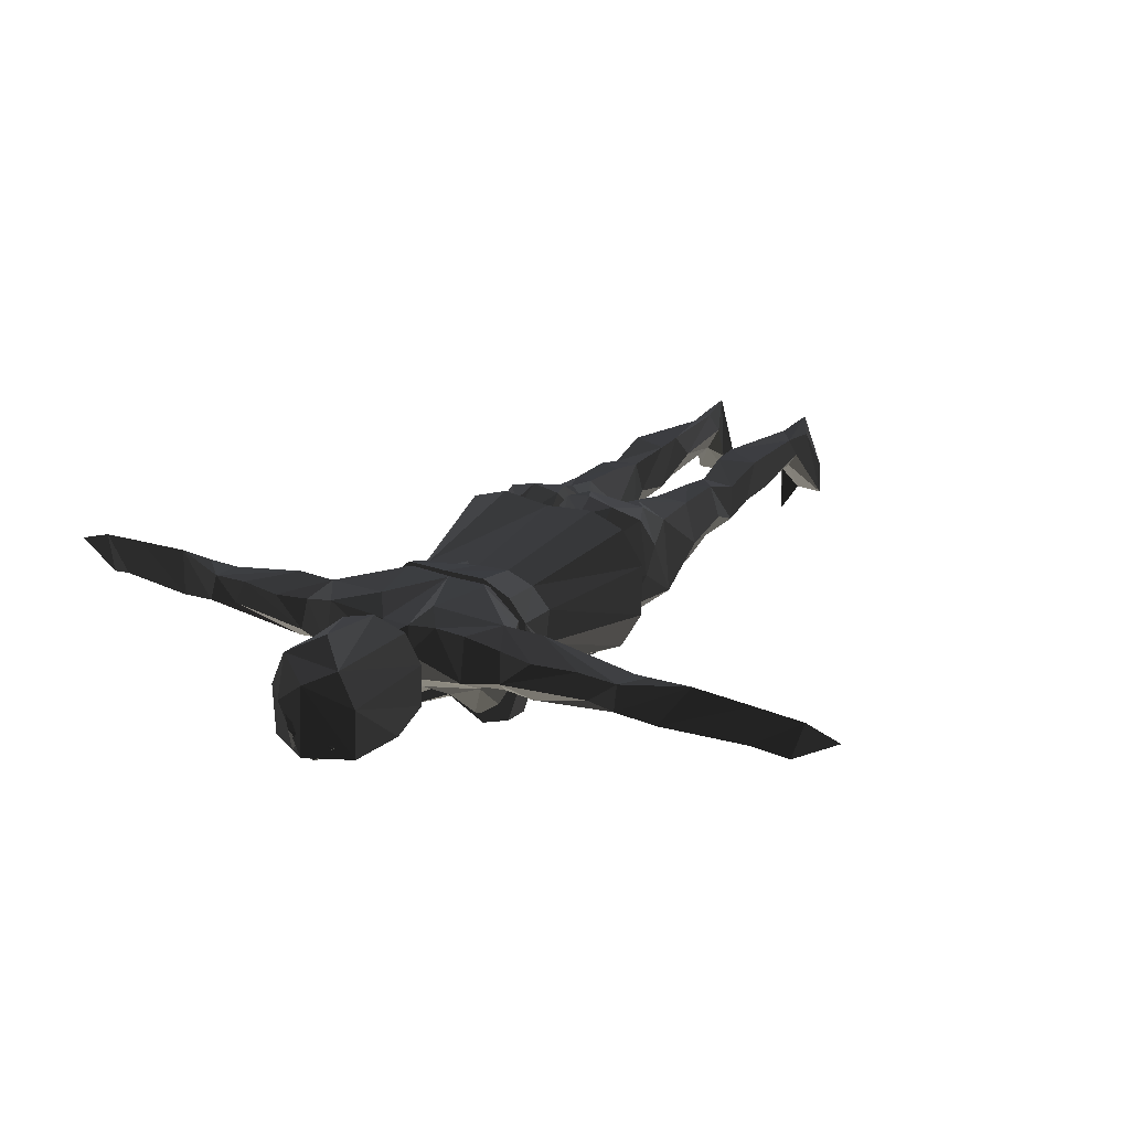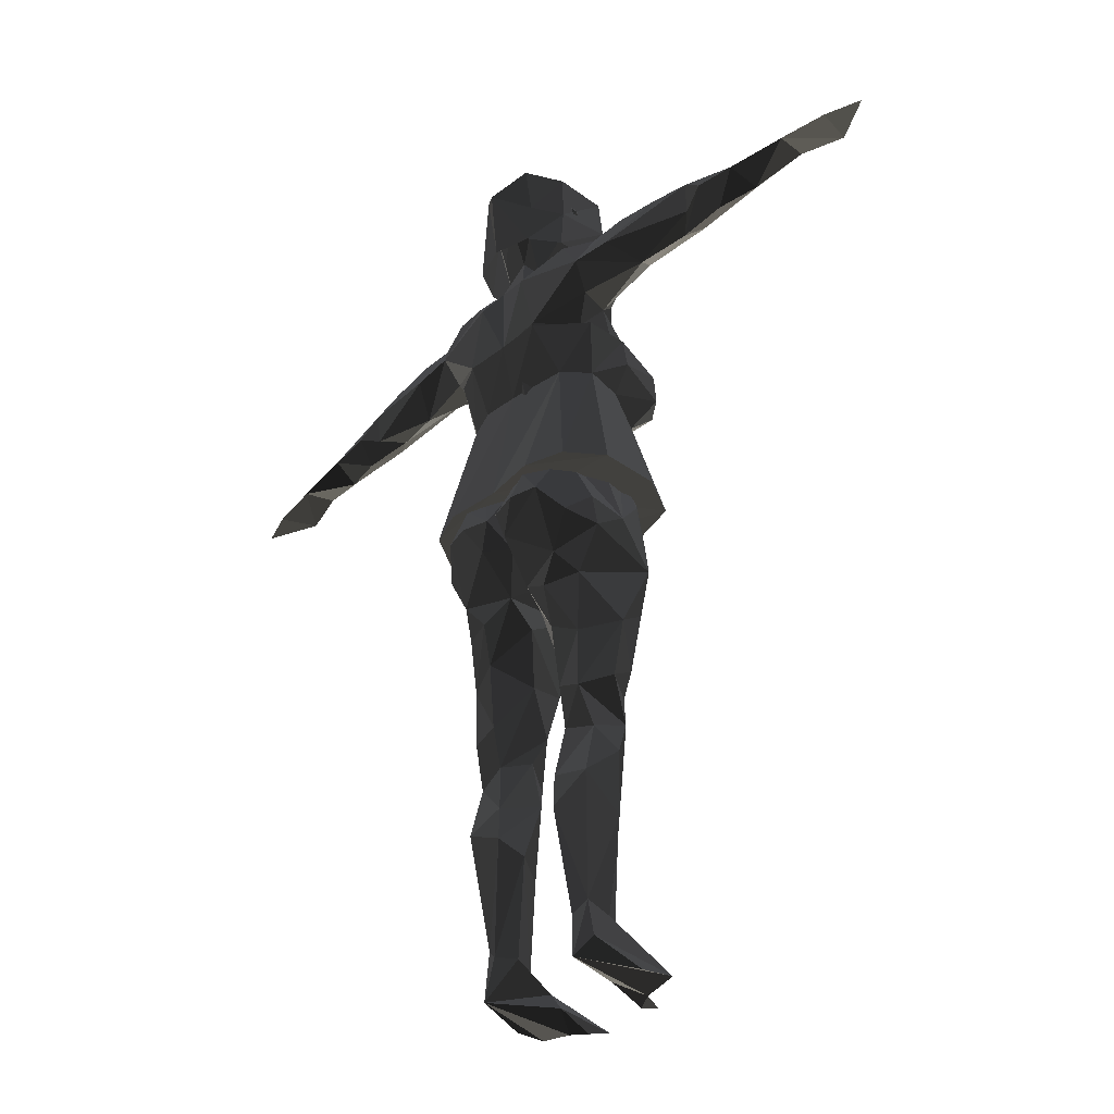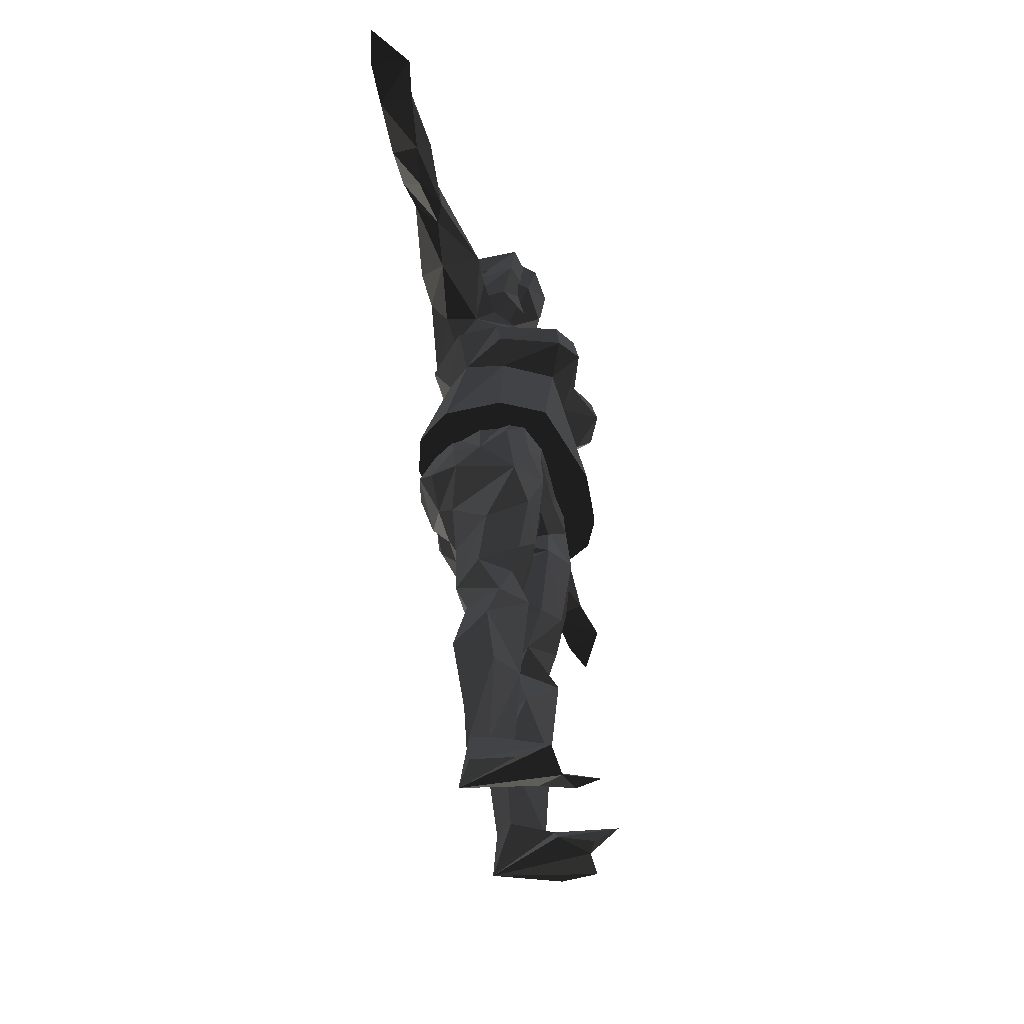
<metadata>
{"format":"obj","ext":"obj","renderer":"f3d","projection":"perspective","resolution":1024,"background":"white","views":[{"elev":24.0,"azim":31.4,"up":"+Y"},{"elev":-36.6,"azim":-131.9,"up":"+Z"},{"elev":-52.9,"azim":-74.7,"up":"+Z"}]}
</metadata>
<code>
v 67.75 -20.19 -40.15
v -39.92 23.46 -326.6
v 13.17 44.6 125.6
v 61.88 11.91 174.9
v 39.92 23.46 -326.6
v -289.4 27.47 182.8
v 281.9 0.476 185.9
v 251 7.946 189
v 0.4845 -37.64 138
v -57.3 -6.87 -159.9
v 24.23 41.74 302.3
v -59.18 1.015 -183.1
v -14.29 39.66 261.1
v -49 -13.44 -133.7
v 36.06 -26.79 -91.52
v -211.2 34.62 188.7
v 13.69 7.826 -103.1
v 35.83 -26.03 118
v 17.23 -6.887 -135.6
v 21.23 52.49 205
v -38.61 -12.1 -300.8
v -11.42 -12.24 322.8
v -166.9 15.05 212.8
v -26.73 -55.08 127.7
v 0.2161 36.91 104.2
v 35.23 -42.01 -328.3
v -58.22 -40.89 -324.4
v 32.59 8.796 293.4
v 10.76 41.92 220.2
v -32.36 -53.45 149.2
v 27.83 30.35 280.6
v -45.04 15.64 -287.3
v -56.4 -28.12 -8.662
v 137.6 35.08 210
v 19.63 -22.37 -10.33
v 38.56 -16.16 -229.3
v -28.46 -20.75 -310.4
v -43.69 42.32 -40.56
v -61.88 11.91 174.9
v -29.54 38.36 -58.41
v 0.000205 46.2 24.35
v 54.05 9.939 47.44
v -53.16 16.74 -168.1
v 32.43 51.88 159
v -22.89 -19.91 267.2
v 25.78 26.3 -218.6
v -4.397 58.84 2.997
v -34.79 -23.45 80.2
v -35.48 19.67 -295.8
v 75.88 1.934 201.3
v 289.4 27.47 182.8
v -42.18 28.62 74.36
v 14.1 38.51 68.06
v 6.024 16.69 -64.83
v -27.66 55.94 25.39
v -67.75 -20.19 -40.15
v -181.9 35.47 192.7
v -54.05 9.936 47.44
v 14.87 36.28 253.7
v 22.51 -48.5 158.6
v 42.69 -14.55 182
v 162.9 10.88 182.7
v 22.2 -63.64 -324.4
v -70.89 46.02 194.4
v -17.49 -24.73 298.3
v 29.54 38.36 -58.41
v -15.93 37.28 86.07
v -55.71 11.82 225.3
v 59.18 1.013 -183.1
v 12.48 -23.93 -38.23
v 31.95 26.59 -132.9
v 1.381 -28.08 285.4
v 58.22 -40.89 -324.4
v -52.23 5.421 115.9
v -149.7 17.55 180.7
v -0.5334 40.04 -13.88
v -53.97 -23.89 25.06
v -56.2 -0.8427 188.3
v 26.62 8.051 -296.7
v 53.17 16.74 -168.1
v 56.27 -17.85 -327
v 8.111 33.73 -45.98
v 38.61 -12.1 -300.8
v -56.78 29.56 153.9
v -20.65 42.92 311.8
v -58.78 -4.317 133.3
v 35.48 19.67 -295.8
v 20.21 -3.52 320
v -79.74 36.77 213
v 56.2 -0.8427 188.3
v 215.1 14.53 180.6
v 45.04 15.65 -287.3
v 56.4 -28.12 -8.663
v 48.28 1.039 -294.9
v -12.14 2.188 232.4
v -75.88 1.933 201.3
v -25.78 26.3 -218.6
v 23.6 -47.57 -330
v 48.79 14.29 -312.4
v 211.2 34.62 188.7
v -43.32 58.01 4.734
v -281.9 0.476 185.9
v 50.57 -18.9 -110.9
v 11.19 56.63 -17.49
v -45.54 29.8 109.5
v -186.6 20.84 178.4
v 46.04 35 44.21
v 28.46 -20.75 -310.4
v 39.39 -22.58 -159.1
v 22.45 -31.1 50.83
v -53.23 -26.26 -64.99
v -23.03 -23.95 -320.6
v 54.54 25.29 -204.3
v -42.97 -42.63 125.6
v -19.37 10.16 -228.3
v -38.56 -16.16 -229.3
v -8.516 6.961 330
v 165.7 32.3 207
v -49.13 26.24 -139.4
v 61.96 6.674 -129.7
v 11.76 -30.35 174.1
v 15.86 -35.83 122
v -19.93 -22.87 -12.12
v -23.6 -47.57 -330
v 39.72 -34.2 -26.37
v 17.23 26.39 230.2
v -11.19 56.63 -17.49
v 42.97 -42.63 125.6
v 27.66 55.94 25.39
v -35.83 5.586 222.1
v -22.45 -31.1 50.83
v -4.138 35.51 243.7
v -6.851 -24.22 242.7
v -16.29 -17 -99.29
v -35.22 -42.01 -328.3
v -12.25 45.89 130.7
v 56.78 29.56 153.9
v 55.73 11.78 225.3
v -195.6 10.28 207.5
v 32.42 44.51 219.2
v -50.57 -18.9 -110.9
v 24.11 62.94 4.496
v -137.6 35.07 210
v 64.51 0.8486 -86.3
v -54.54 25.29 -204.3
v -22.19 -63.64 -324.4
v -10.17 41.96 220.1
v -251 7.945 189
v -39.38 -22.58 -159.1
v -165.7 32.3 207
v -64.4 -13.85 11.51
v -56.27 -17.85 -327
v -63.95 26.38 1.521
v 6.568 -29.47 8.534
v -53.77 28.96 -55.83
v 79.83 36.76 213
v -30.19 31.92 -88.03
v 37.64 -54.67 137.4
v 149.7 17.55 180.7
v 186.6 20.84 178.4
v -8.112 33.73 -45.98
v -100.6 45.02 192
v -26.62 8.051 -296.7
v 25.99 25.37 -196.1
v 26.73 -55.08 127.7
v 82.28 14.93 218
v 31.14 20.91 -161.9
v 97.48 -0.2398 200.5
v 20.03 -4.612 -186.4
v -162.9 10.88 182.7
v -12.48 -23.93 -38.23
v -25.98 25.37 -196.1
v -61.96 6.674 -129.7
v 146 16.84 210.7
v -65.83 23.46 -20.85
v -64.51 0.8481 -86.3
v -46.04 35 44.23
v -21.13 53.07 205.3
v 4.397 58.84 2.997
v 42.18 28.62 74.36
v 114.2 24.08 176.7
v -114.2 24.08 176.7
v -42.69 -14.56 182
v -14.71 27.55 326.7
v -254.3 30.95 185.7
v -21.43 2.023 -155.7
v 53.77 28.96 -55.82
v 2.32 10.08 -28.97
v 36.52 -31.56 9.008
v 24.39 -18.25 296
v 45.54 29.8 109.5
v 314.7 19.17 182.4
v -105.2 35.01 215.6
v -14.82 30.82 229.9
v 49 -13.44 -133.7
v -257.5 9.108 197.9
v 43.69 42.32 -40.56
v 257.5 9.109 197.9
v 105.2 35.01 215.6
v -31.95 26.59 -132.9
v 54.53 -2.709 -226.2
v 209.2 5.935 191.5
v -10.37 -29.06 175.7
v 53.97 -23.89 25.06
v 49.13 26.24 -139.4
v -97.48 -0.2398 200.5
v 1.381 -32.19 93.53
v 21.43 2.022 -155.7
v 181.9 35.47 192.7
v -13.69 7.826 -103.1
v 34.79 -23.45 80.19
v 8.638 45.97 317.8
v -39.72 -34.2 -26.37
v -35.83 -26.03 118
v 165.2 30.33 184.2
v 16.29 -17 -99.29
v 23.03 -23.95 -320.6
v 22.52 44.49 46.21
v -49.7 26.86 -98.3
v 64.4 -13.85 11.51
v -69.66 4.456 -8.937
v -314.7 19.17 182.4
v -49.16 4.887 80.82
v 52.23 5.42 115.9
v 70.91 46.03 194.5
v -36.06 -26.79 -91.52
v -20.03 -4.612 -186.4
v 18.58 4.233 221.9
v -146 16.84 210.7
v -54.53 -2.709 -226.2
v 195.6 10.28 207.5
v -17.23 -6.887 -135.6
v 53.23 -26.26 -64.98
v -165.3 30.33 184.2
v -24.11 62.94 4.496
v 52.99 -23.33 129.3
v -36.52 -31.56 9.008
v 65.83 23.46 -20.85
v 100.6 45.02 192
v -57.15 44.36 -13.63
v -3.843 17.62 -55.86
v -54.89 43.73 218.5
v -13.8 -36.25 123.2
v -47.76 -11.78 100.9
v -209.2 5.935 191.5
v -31.14 20.91 -161.9
v -22.52 44.49 46.21
v 57.3 -6.87 -159.9
v -67.37 34.11 174.9
v 54.97 43.59 218.4
v -36.48 13.91 287.3
v -82.27 14.92 218
v 67.38 34.11 174.9
v -32.42 51.83 158.8
v 6.289 -14.38 323.5
v 48.86 -13.37 50.82
v -48.77 -42.72 141.3
v 19.26 -12.23 251.4
v 19.37 10.16 -228.3
v -48.86 -13.36 50.82
v 30.19 31.92 -88.03
v 166.9 15.05 212.8
v -215.1 14.53 180.6
v 57.15 44.36 -13.63
v 313 7.109 172.9
v 43.32 58.01 4.734
v -313 7.109 172.9
v 47.77 -11.78 100.9
v 31.1 -0.8285 278.9
v 68.96 6.588 -3.039
v -5.813 51.21 278.4
v -48.79 14.29 -312.4
v 254.3 30.95 185.7
v 49.7 26.86 -98.3
v -48.28 1.039 -294.9
v 0.314 50.51 156.4
v 0.000227 -5.854 68.41
v 0.000227 11.51 114.7
v 0.000227 4.267 191.4
v 0.000227 7.89 212.4
v 0.000227 3.007 244.7
v 5.528 4.267 191.4
v 58.47 22.29 195.9
v 157.7 20.54 195.3
v 243.5 19.46 192
v -5.527 4.267 191.4
v -58.82 22.29 204.7
v -162 23.03 191.7
v -231.7 19.46 191.3
v 41.51 11.05 9.368
v 41.65 0.1803 -165.1
v 39.69 3.045 -304
v -41.51 11.05 9.368
v -39.84 0.1823 -167
v -39.21 3.044 -302.4
v 63.38 51.84 23.75
v -63.39 52.11 25.36
v 42.91 -52.28 23.13
v 0.2155 57.43 24.55
v -4.444 -51.19 134.2
v 47.73 -51.48 134.2
v 64.16 -2.049 133.8
v 79.8 -12.84 23.44
v -48.6 -50.77 135
v -64.06 -8.388 135.3
v -79.87 -12.79 25.06
v 1.237 -14.74 24.26
v -3.305 53.6 154.2
v -34.21 53.56 154.2
v -33.06 -58.52 154.6
v -2.785 -42.51 154.6
v 43.13 37.18 114.1
v 56.9 22.09 113.9
v 80.65 26.8 23.6
v 63.3 -2.048 154.2
v 62.37 29.1 154.1
v -48.74 -48.7 155
v -32.27 -62.06 134.6
v -63.08 25.4 154.8
v -80.69 27.59 25.21
v -52.34 -7.456 115.3
v -58.08 19.67 115.4
v -36.55 61.32 24.96
v -46.99 33.36 24.81
v 49.46 -14.74 23.85
v 49.28 45.04 154.2
v 28.22 54.74 154.2
v 22.64 44.63 114.1
v 37.32 61.17 24.15
v -2.231 42.93 114.5
v -43.73 37.08 115.3
v 36.14 -42.57 114.9
v 26.56 -61.96 134.2
v 26.04 -57.47 154.6
v 47.58 -49.95 154.6
v 53.69 -4.9 113.8
v 43.1 -25.11 113.6
v 62.99 -42.33 23.29
v -32.59 -41.02 115
v -2.076 -41.36 114.2
v 22.46 -55.12 23.54
v -63.09 -5.027 155
v -63.09 -42.28 24.91
v -46.99 -14.63 24.66
v 40.94 -53.01 23.69
v 0.8989 -57.21 24.1
v -23.66 50.16 246.3
v 25.72 49.86 244.6
v -37.57 -3.501 246.3
v 37.41 -1.325 244.6
v 2.443 40.83 328.2
v -23.23 51.45 311.8
v 21.02 49.11 312.6
v 0.5486 63.64 296.1
v 1.207 57.45 245.5
v -25.22 47.76 277.6
v -0.8306 -12.46 328.2
v -16.81 25.42 328.5
v -33.11 -11.65 311.8
v -34.54 25.42 311.8
v 32.96 -11.21 314.1
v 34.28 25.42 314.1
v -1.048 -20.56 277.6
v 1.207 -19.95 244.3
v 40.47 -9.006 276.7
v -37.04 29.2 246.3
v 37.83 29.2 244.6
v -39.23 -9.886 277.6
v -35.51 25.76 277.6
g group0
g group1
f 11 212 271
f 65 22 255
f 184 22 251
f 117 22 184
f 255 22 117
f 255 117 88
f 190 269 72
f 269 258 72
f 95 258 228
f 269 190 88
f 95 194 45
f 251 45 194
f 212 88 117
f 212 117 184
f 31 258 269
f 228 258 126
f 28 269 88
f 85 184 251
f 251 194 13
f 271 85 251
f 31 126 258
f 271 251 13
f 28 88 212
f 269 28 31
f 132 271 13
f 271 212 85
f 85 212 184
f 126 59 132
f 31 59 126
f 11 31 28
f 11 28 212
f 59 271 132
f 11 59 31
f 59 11 271
g group2
f 255 190 72
f 65 251 22
f 95 45 133
f 258 133 72
f 258 95 133
f 88 190 255
f 13 194 132
f 45 65 72
f 45 251 65
f 65 255 72
f 133 45 72
g group3
f 318 317 310
f 304 317 318
f 318 310 300
f 300 310 311
f 304 305 317
f 305 342 317
f 339 304 318
f 334 333 311
f 333 300 311
f 340 318 300
f 340 339 318
f 304 321 305
f 305 322 342
f 304 339 321
f 342 322 319
f 340 300 333
f 301 333 334
f 301 334 335
f 321 322 305
f 346 339 340
f 332 340 333
f 339 306 321
f 332 333 301
f 322 331 319
f 343 306 339
f 331 309 319
f 343 339 346
f 346 340 341
f 344 306 343
f 321 320 322
f 306 320 321
f 301 335 315
f 298 340 332
f 346 307 343
f 307 344 343
f 341 340 298
f 332 301 337
f 341 345 346
f 344 324 306
f 332 337 298
f 301 315 302
f 301 302 337
f 330 309 331
f 308 309 330
f 324 320 306
f 297 331 322
f 346 325 307
f 346 345 325
f 320 297 322
f 341 338 345
f 307 299 344
f 298 338 341
f 337 338 298
f 315 316 302
f 344 299 324
f 302 336 337
f 337 336 338
f 328 308 330
f 328 327 308
f 324 323 320
f 323 331 297
f 338 303 345
f 323 297 320
f 302 316 336
f 345 303 325
f 325 296 307
f 296 299 307
f 336 303 338
f 326 327 312
f 299 330 331
f 312 327 328
f 299 323 324
f 326 312 316
f 299 331 323
f 336 316 313
f 336 313 303
f 316 312 313
f 303 314 325
f 329 328 330
f 329 330 299
f 325 314 296
f 296 329 299
f 313 314 303
f 313 312 314
f 312 328 296
f 296 328 329
f 312 296 314
f 310 317 311
f 334 311 335
f 316 315 326
f 327 326 308
f 319 309 342
f 342 311 317
f 308 342 309
f 315 308 326
f 311 315 335
f 308 311 342
f 315 311 308
g group4
f 130 78 96
f 68 130 96
f 183 78 130
f 206 252 96
f 252 68 96
f 183 130 203
f 95 203 130
f 206 96 39
f 183 203 30
f 96 78 39
f 252 206 229
f 257 183 30
f 130 68 194
f 95 228 203
f 23 229 206
f 130 194 95
f 183 39 78
f 170 23 206
f 182 206 39
f 183 257 39
f 89 68 252
f 182 75 206
f 75 170 206
f 228 61 203
f 9 30 203
f 89 252 193
f 257 30 114
f 203 61 121
f 257 86 39
f 143 193 252
f 229 143 252
f 242 194 68
f 242 68 89
f 9 203 121
f 24 114 30
f 9 121 60
f 61 60 121
f 24 30 9
f 89 193 64
f 249 182 39
f 193 143 162
f 60 61 158
f 257 114 86
f 193 162 64
f 147 194 242
f 23 150 229
f 170 139 23
f 150 143 229
f 60 158 9
f 89 64 242
f 194 147 132
f 143 150 162
f 170 75 106
f 84 39 86
f 84 249 39
f 182 249 64
f 24 214 114
f 158 165 9
f 24 9 243
f 64 162 182
f 75 182 234
f 61 228 138
f 147 29 132
f 170 245 139
f 162 234 182
f 16 150 23
f 29 126 132
f 234 162 150
f 147 242 178
f 214 24 243
f 139 16 23
f 57 75 234
f 228 126 138
f 114 74 86
f 170 106 263
f 106 75 57
f 245 170 263
f 9 122 243
f 90 61 138
f 234 150 57
f 74 114 214
f 74 84 86
f 64 249 254
f 64 178 242
f 9 165 122
f 249 84 254
f 57 150 16
f 29 140 126
f 139 245 196
f 165 158 128
f 243 244 214
f 90 138 50
f 126 140 138
f 106 57 16
f 276 29 147
f 244 74 214
f 16 139 185
f 178 64 254
f 48 243 122
f 148 245 263
f 140 29 20
f 185 139 196
f 158 61 4
f 165 18 122
f 263 106 16
f 61 90 4
f 178 276 147
f 138 166 50
f 50 4 90
f 245 148 196
f 207 48 122
f 128 158 236
f 140 250 138
f 244 105 74
f 18 165 128
f 236 158 4
f 18 207 122
f 244 243 48
f 140 20 225
f 20 29 276
f 74 105 84
f 254 276 178
f 105 254 84
f 185 148 263
f 50 168 4
f 185 263 16
f 250 140 225
f 250 156 138
f 166 168 50
f 236 18 128
f 105 244 223
f 138 156 166
f 211 207 18
f 148 102 196
f 136 276 254
f 244 48 223
f 137 236 4
f 156 250 225
f 136 254 105
f 102 148 185
f 253 137 4
f 236 224 18
f 25 276 136
f 44 20 276
f 225 20 44
f 52 105 223
f 156 199 166
f 137 224 236
f 3 276 25
f 181 4 168
f 48 207 110
f 137 253 44
f 260 48 131
f 224 268 18
f 136 105 67
f 225 44 253
f 199 156 225
f 44 276 3
f 211 110 207
f 181 253 4
f 168 166 174
f 18 268 256
f 131 48 110
f 44 191 137
f 136 67 25
f 223 48 58
f 211 18 256
f 52 67 105
f 191 44 3
f 196 6 185
f 6 102 185
f 239 199 225
f 268 224 191
f 52 223 58
f 191 224 137
f 196 102 6
f 53 3 25
f 181 225 253
f 48 260 58
f 159 181 168
f 268 191 256
f 199 34 166
f 25 67 53
f 262 168 174
f 77 260 131
f 180 191 3
f 239 225 181
f 34 199 239
f 256 110 211
f 102 6 222
f 177 52 58
f 53 180 3
f 222 6 102
f 34 174 166
f 262 62 168
f 62 159 168
f 77 131 237
f 191 180 256
f 237 131 110
f 151 260 77
f 58 260 221
f 52 247 67
f 215 239 181
f 118 34 239
f 154 237 110
f 177 58 221
f 256 180 42
f 177 247 52
f 67 247 53
f 151 221 260
f 33 77 237
f 34 118 174
f 204 110 256
f 215 118 239
f 151 77 33
f 181 159 215
f 118 262 174
f 218 180 53
f 189 154 110
f 180 107 42
f 159 62 160
f 123 237 154
f 110 204 189
f 153 177 221
f 247 41 53
f 53 41 218
f 107 180 218
f 177 55 247
f 159 209 215
f 231 62 262
f 213 33 237
f 215 209 118
f 189 35 154
f 220 204 256
f 213 237 123
f 118 100 262
f 160 209 159
f 35 123 154
f 151 33 56
f 256 42 270
f 204 93 189
f 100 231 262
f 177 101 55
f 33 213 56
f 221 151 56
f 42 107 270
f 202 62 231
f 118 209 100
f 129 107 218
f 220 93 204
f 160 62 91
f 175 153 221
f 35 188 123
f 213 123 171
f 218 41 179
f 220 256 270
f 153 240 177
f 218 179 129
f 235 247 55
f 62 202 91
f 171 123 188
f 101 235 55
f 209 160 100
f 247 47 41
f 175 221 56
f 175 240 153
f 189 125 35
f 240 101 177
f 125 189 93
f 41 47 76
f 41 76 179
f 35 70 188
f 47 247 235
f 56 213 111
f 266 107 129
f 179 142 129
f 160 91 100
f 35 125 70
f 101 240 38
f 235 101 127
f 202 231 198
f 231 100 273
f 175 38 240
f 175 56 155
f 101 38 127
f 125 93 1
f 47 235 127
f 142 266 129
f 202 8 91
f 213 171 226
f 220 1 93
f 175 155 38
f 231 273 198
f 47 127 76
f 241 171 188
f 179 104 142
f 82 188 70
f 220 270 1
f 179 76 104
f 188 82 76
f 264 270 107
f 213 226 111
f 266 142 104
f 91 273 100
f 241 188 76
f 266 264 107
f 8 202 198
f 56 111 176
f 8 273 91
f 127 161 76
f 125 1 233
f 238 270 264
f 155 56 176
f 270 238 1
f 197 266 104
f 82 70 54
f 38 161 127
f 266 197 264
f 82 104 76
f 125 15 70
f 161 241 76
f 161 38 40
f 38 155 40
f 197 238 264
f 241 134 171
f 82 197 104
f 238 187 1
f 7 8 198
f 15 125 233
f 134 226 171
f 216 54 70
f 187 238 197
f 8 7 273
f 197 82 66
f 176 111 141
f 161 40 157
f 111 226 141
f 216 70 15
f 241 161 157
f 1 144 233
f 219 40 155
f 176 219 155
f 66 82 261
f 82 54 261
f 187 144 1
f 197 66 187
f 198 273 51
f 51 273 7
f 134 241 210
f 210 241 157
f 219 157 40
f 173 176 141
f 15 233 103
f 198 51 7
f 17 261 54
f 226 232 141
f 134 232 226
f 216 17 54
f 233 144 103
f 66 274 187
f 274 144 187
f 176 119 219
f 7 192 51
f 19 216 15
f 274 66 261
f 210 232 134
f 173 141 14
f 51 192 7
f 200 210 157
f 141 232 14
f 119 176 173
f 219 200 157
f 19 17 216
f 15 103 19
f 144 120 103
f 17 71 261
f 71 274 261
f 210 246 232
f 232 149 14
f 144 274 205
f 119 200 219
f 19 103 195
f 210 200 246
f 14 10 173
f 103 120 195
f 10 119 173
f 167 17 19
f 186 149 232
f 144 205 120
f 17 167 71
f 10 14 149
f 205 274 71
f 232 246 186
f 109 19 195
f 119 246 200
f 109 208 19
f 43 119 10
f 167 19 208
f 248 195 120
f 246 119 43
f 205 248 120
f 167 205 71
f 227 149 186
f 248 109 195
f 12 10 149
f 10 12 43
f 172 186 246
f 109 169 208
f 205 167 80
f 80 248 205
f 172 227 186
f 208 164 167
f 43 172 246
f 43 12 145
f 69 109 248
f 164 208 169
f 12 149 116
f 69 248 80
f 227 116 149
f 164 80 167
f 230 145 12
f 97 227 172
f 145 172 43
f 230 12 116
f 36 169 109
f 109 69 36
f 69 80 113
f 169 46 164
f 115 116 227
f 115 227 97
f 97 172 145
f 164 113 80
f 259 46 169
f 259 169 36
f 201 69 113
f 69 201 36
f 46 113 164
f 145 230 32
f 230 116 275
f 32 97 145
f 115 21 116
f 49 115 97
f 46 92 113
f 201 94 36
f 201 113 92
f 83 259 36
f 259 87 46
f 275 116 21
f 230 275 32
f 49 97 32
f 163 21 115
f 163 115 49
f 36 94 83
f 87 92 46
f 94 201 92
f 83 79 259
f 79 87 259
f 32 275 272
f 21 163 37
f 275 21 27
f 2 49 32
f 37 135 21
f 272 275 27
f 21 135 27
f 272 2 32
f 79 83 108
f 94 92 99
f 112 146 37
f 146 135 37
f 152 272 27
f 163 49 2
f 87 5 92
f 26 108 83
f 112 124 146
f 83 94 73
f 63 217 108
f 2 272 152
f 37 163 2
f 26 83 73
f 26 63 108
f 94 99 73
f 146 124 135
f 112 135 124
f 5 99 92
f 98 217 63
f 2 112 37
f 27 135 2
f 79 5 87
f 112 2 135
f 152 27 2
f 108 5 79
f 63 26 98
f 26 217 98
f 99 81 73
f 5 108 217
f 99 5 81
f 217 26 5
f 73 5 26
f 73 81 5
g group5
f 362 351 353
f 353 351 352
f 367 362 353
f 353 352 354
f 361 351 362
f 355 353 354
f 367 353 348
f 348 353 355
f 352 351 358
f 361 362 365
f 356 354 352
f 361 357 351
f 358 351 357
f 350 362 367
f 365 362 350
f 355 354 347
f 360 352 358
f 347 354 356
f 356 352 360
f 360 358 357
f 363 361 365
f 361 363 357
f 369 356 360
f 359 360 357
f 347 356 369
f 364 365 350
f 369 360 359
f 363 359 357
f 364 363 365
f 366 347 369
f 368 369 359
f 368 366 369
f 359 363 368
f 349 363 364
f 368 363 349
f 349 366 368

</code>
